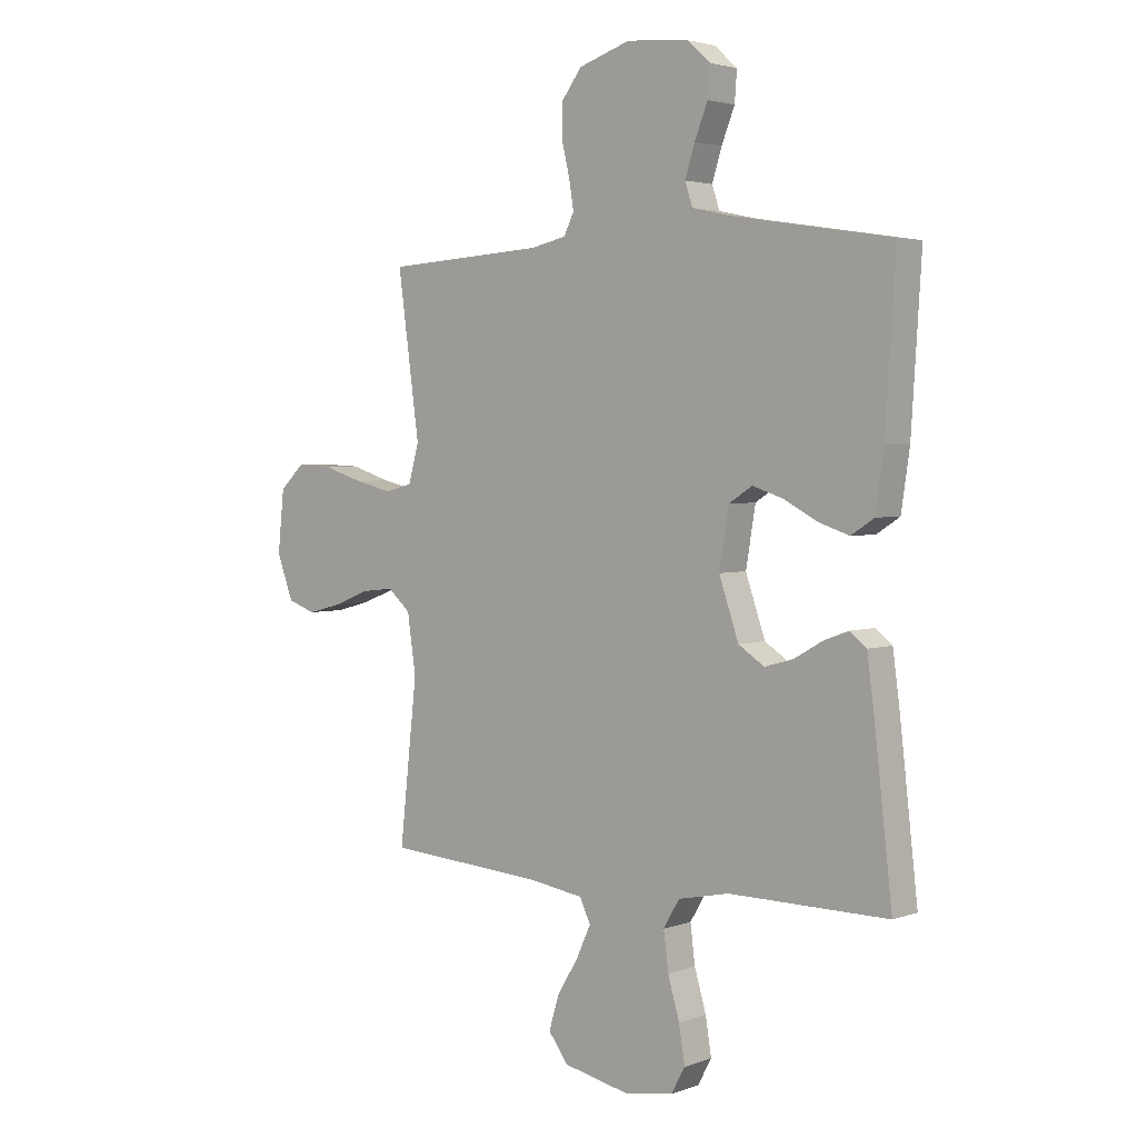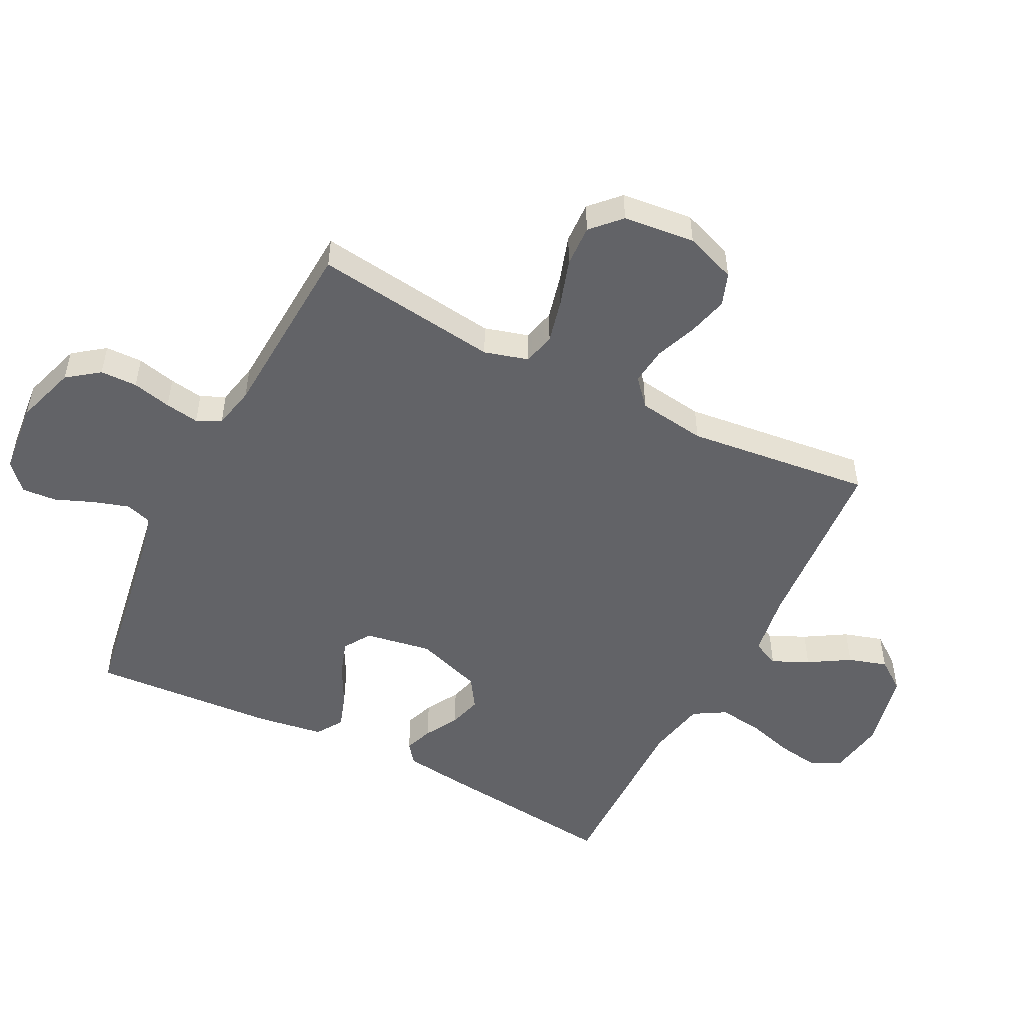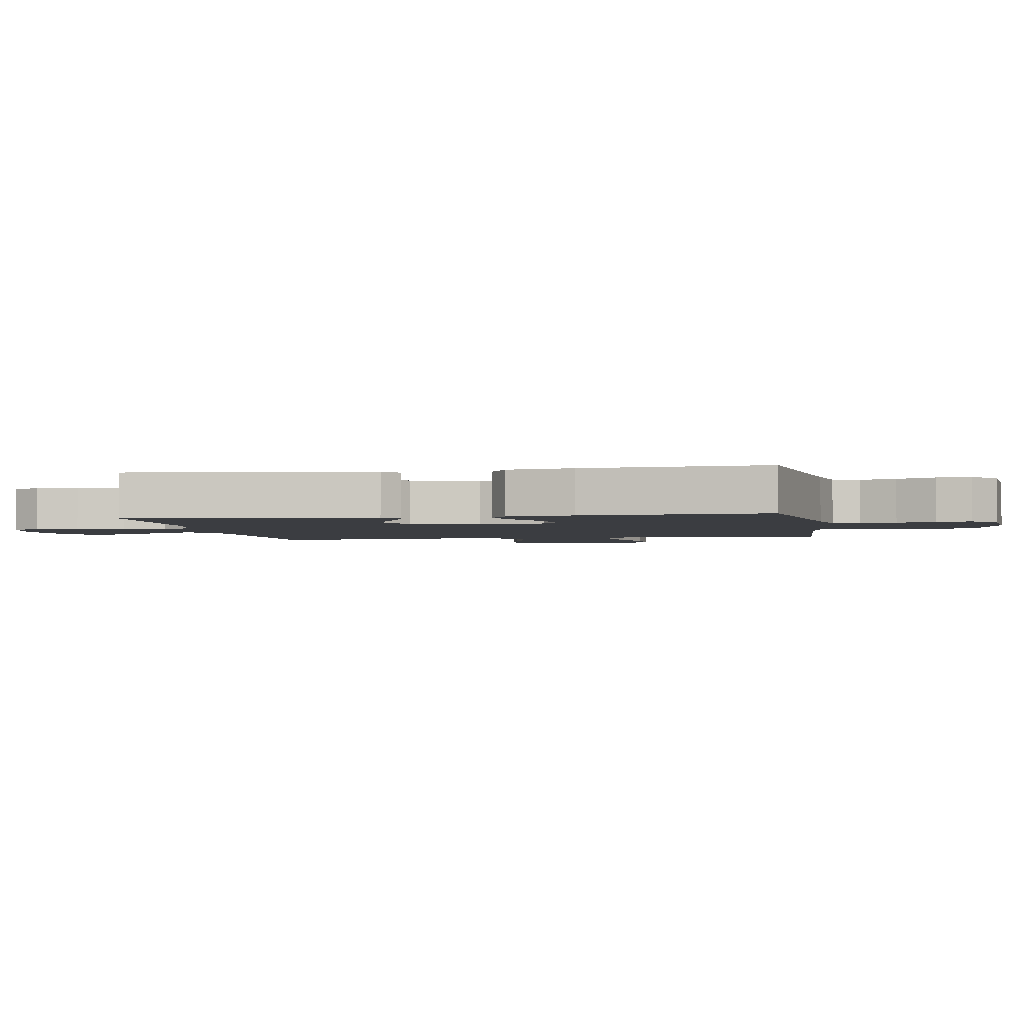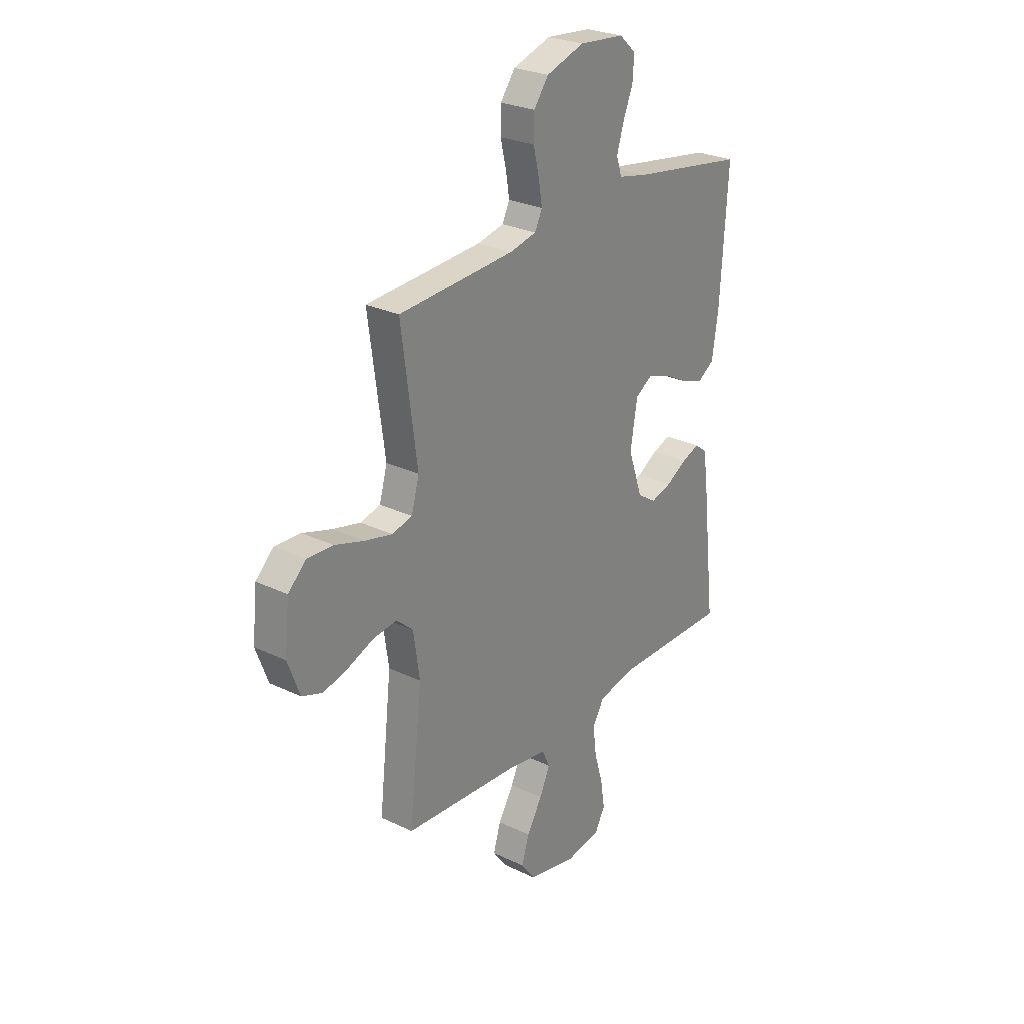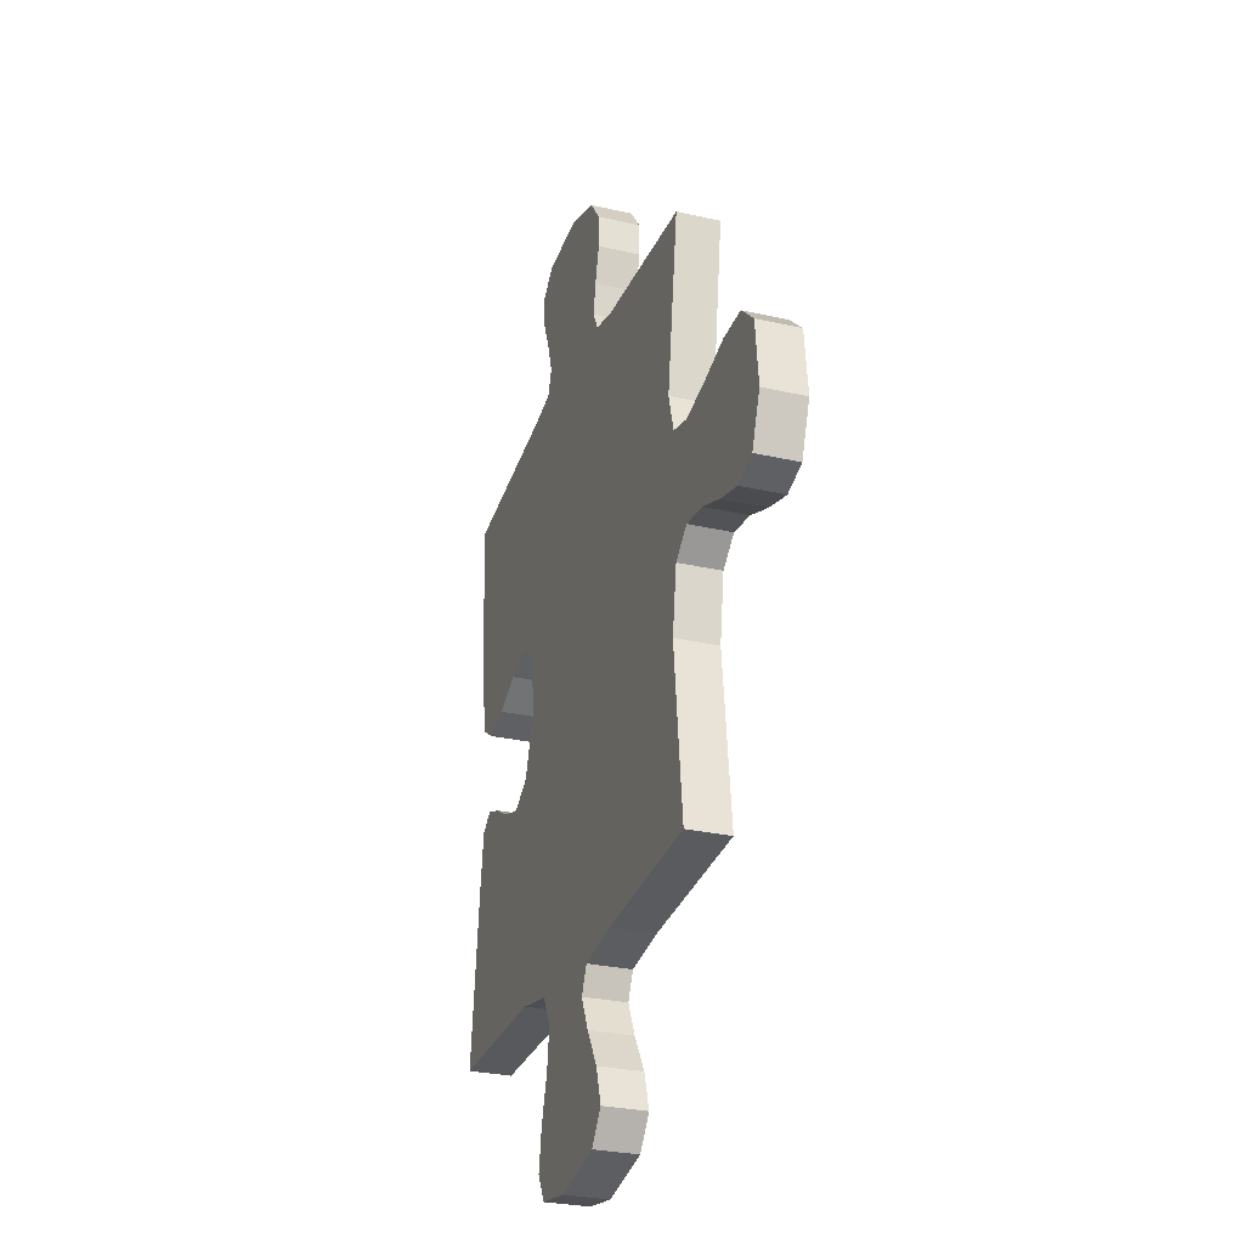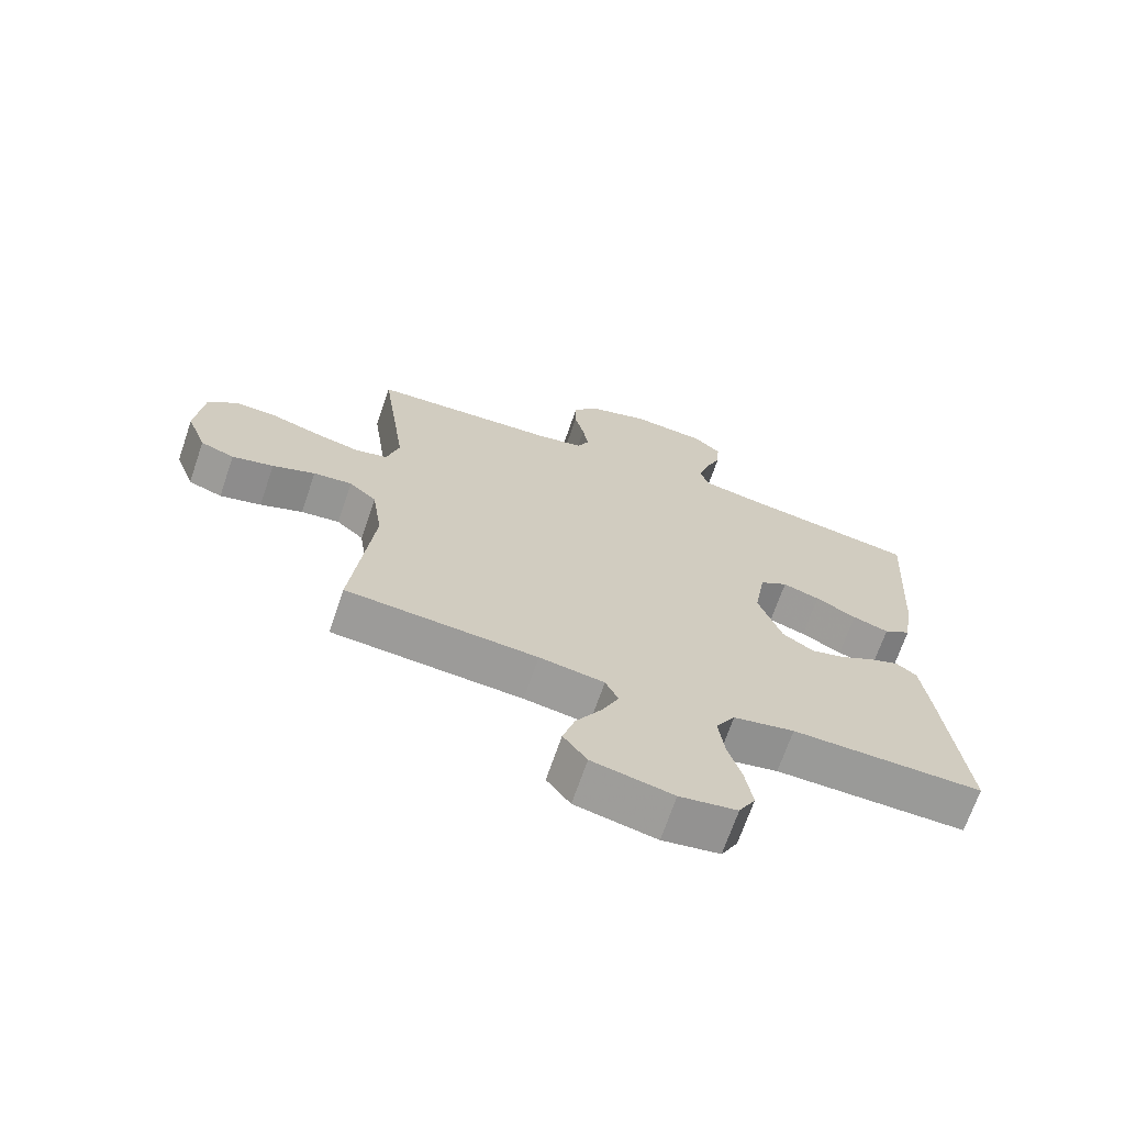
<metadata>
{"format":"obj","ext":"obj","renderer":"f3d","projection":"perspective","resolution":1024,"background":"white","views":[{"elev":3.1,"azim":-140.0,"up":"+Z"},{"elev":-51.0,"azim":63.2,"up":"+Y"},{"elev":-2.6,"azim":-80.0,"up":"+Y"},{"elev":26.8,"azim":126.9,"up":"+Z"},{"elev":-28.6,"azim":71.0,"up":"+Z"},{"elev":-69.1,"azim":161.1,"up":"+Z"}]}
</metadata>
<code>
v -0.5 0.07 0.5
v -0.2 0.07 0.548
v -0.127 0.07 0.564
v -0.113 0.07 0.607
v -0.131 0.07 0.665
v -0.156 0.07 0.727
v -0.16 0.07 0.783
v -0.117 0.07 0.822
v 0 0.07 0.833
v 0.098 0.07 0.801
v 0.136 0.07 0.75
v 0.137 0.07 0.69
v 0.122 0.07 0.627
v 0.113 0.07 0.572
v 0.132 0.07 0.533
v 0.2 0.07 0.518
v 0.5 0.07 0.5
v 0.459 0.07 0.2
v 0.479 0.07 0.129
v 0.531 0.07 0.116
v 0.602 0.07 0.133
v 0.678 0.07 0.157
v 0.745 0.07 0.16
v 0.791 0.07 0.116
v 0.803 0.07 0
v 0.772 0.07 -0.083
v 0.719 0.07 -0.102
v 0.654 0.07 -0.085
v 0.587 0.07 -0.059
v 0.526 0.07 -0.052
v 0.483 0.07 -0.09
v 0.467 0.07 -0.2
v 0.5 0.07 -0.5
v 0.2 0.07 -0.522
v 0.098 0.07 -0.538
v 0.078 0.07 -0.581
v 0.105 0.07 -0.64
v 0.145 0.07 -0.706
v 0.164 0.07 -0.769
v 0.127 0.07 -0.819
v 0 0.07 -0.846
v -0.09 0.07 -0.831
v -0.116 0.07 -0.783
v -0.105 0.07 -0.714
v -0.083 0.07 -0.639
v -0.074 0.07 -0.568
v -0.104 0.07 -0.517
v -0.2 0.07 -0.497
v -0.5 0.07 -0.5
v -0.466 0.07 -0.2
v -0.453 0.07 -0.102
v -0.421 0.07 -0.077
v -0.375 0.07 -0.094
v -0.321 0.07 -0.125
v -0.267 0.07 -0.14
v -0.218 0.07 -0.108
v -0.181 0.07 0
v -0.199 0.07 0.108
v -0.243 0.07 0.136
v -0.301 0.07 0.117
v -0.365 0.07 0.083
v -0.422 0.07 0.064
v -0.465 0.07 0.092
v -0.481 0.07 0.2
v -0.5 0 0.5
v -0.2 0 0.548
v -0.127 0 0.564
v -0.113 0 0.607
v -0.131 0 0.665
v -0.156 0 0.727
v -0.16 0 0.783
v -0.117 0 0.822
v 0 0 0.833
v 0.098 0 0.801
v 0.136 0 0.75
v 0.137 0 0.69
v 0.122 0 0.627
v 0.113 0 0.572
v 0.132 0 0.533
v 0.2 0 0.518
v 0.5 0 0.5
v 0.459 0 0.2
v 0.479 0 0.129
v 0.531 0 0.116
v 0.602 0 0.133
v 0.678 0 0.157
v 0.745 0 0.16
v 0.791 0 0.116
v 0.803 0 0
v 0.772 0 -0.083
v 0.719 0 -0.102
v 0.654 0 -0.085
v 0.587 0 -0.059
v 0.526 0 -0.052
v 0.483 0 -0.09
v 0.467 0 -0.2
v 0.5 0 -0.5
v 0.2 0 -0.522
v 0.098 0 -0.538
v 0.078 0 -0.581
v 0.105 0 -0.64
v 0.145 0 -0.706
v 0.164 0 -0.769
v 0.127 0 -0.819
v 0 0 -0.846
v -0.09 0 -0.831
v -0.116 0 -0.783
v -0.105 0 -0.714
v -0.083 0 -0.639
v -0.074 0 -0.568
v -0.104 0 -0.517
v -0.2 0 -0.497
v -0.5 0 -0.5
v -0.466 0 -0.2
v -0.453 0 -0.102
v -0.421 0 -0.077
v -0.375 0 -0.094
v -0.321 0 -0.125
v -0.267 0 -0.14
v -0.218 0 -0.108
v -0.181 0 0
v -0.199 0 0.108
v -0.243 0 0.136
v -0.301 0 0.117
v -0.365 0 0.083
v -0.422 0 0.064
v -0.465 0 0.092
v -0.481 0 0.2
f 64 1 2
f 63 64 2
f 62 63 2
f 61 62 2
f 60 61 2
f 59 60 2 3
f 58 59 3 4
f 57 58 4
f 52 53 54
f 51 52 54
f 50 51 54
f 49 50 54
f 48 49 54
f 47 48 54 55
f 46 47 55 56
f 43 44 45
f 42 43 45
f 41 42 45
f 40 41 45
f 39 40 45
f 38 39 45
f 37 38 45
f 36 37 45 46
f 46 56 57
f 36 46 57
f 35 36 57
f 32 33 34
f 35 57 4
f 34 35 4
f 32 34 4
f 31 32 4
f 27 28 29
f 26 27 29
f 25 26 29
f 24 25 29
f 23 24 29
f 22 23 29
f 21 22 29
f 20 21 29 30
f 16 17 18
f 15 16 18 19
f 11 12 13
f 10 11 13
f 9 10 13
f 8 9 13
f 7 8 13
f 6 7 13
f 5 6 13
f 5 13 14
f 4 5 14 15
f 19 20 30 31
f 4 15 19 31
f 66 65 128
f 66 128 127
f 66 127 126
f 66 126 125
f 66 125 124
f 67 66 124 123
f 68 67 123 122
f 68 122 121
f 118 117 116
f 118 116 115
f 118 115 114
f 118 114 113
f 118 113 112
f 119 118 112 111
f 120 119 111 110
f 109 108 107
f 109 107 106
f 109 106 105
f 109 105 104
f 109 104 103
f 109 103 102
f 109 102 101
f 110 109 101 100
f 121 120 110
f 121 110 100
f 121 100 99
f 98 97 96
f 68 121 99
f 68 99 98
f 68 98 96
f 68 96 95
f 93 92 91
f 93 91 90
f 93 90 89
f 93 89 88
f 93 88 87
f 93 87 86
f 93 86 85
f 94 93 85 84
f 82 81 80
f 83 82 80 79
f 77 76 75
f 77 75 74
f 77 74 73
f 77 73 72
f 77 72 71
f 77 71 70
f 77 70 69
f 78 77 69
f 79 78 69 68
f 95 94 84 83
f 95 83 79 68
f 1 65 66 2
f 2 66 67 3
f 3 67 68 4
f 4 68 69 5
f 5 69 70 6
f 6 70 71 7
f 7 71 72 8
f 8 72 73 9
f 9 73 74 10
f 10 74 75 11
f 11 75 76 12
f 12 76 77 13
f 13 77 78 14
f 14 78 79 15
f 15 79 80 16
f 16 80 81 17
f 17 81 82 18
f 18 82 83 19
f 19 83 84 20
f 20 84 85 21
f 21 85 86 22
f 22 86 87 23
f 23 87 88 24
f 24 88 89 25
f 25 89 90 26
f 26 90 91 27
f 27 91 92 28
f 28 92 93 29
f 29 93 94 30
f 30 94 95 31
f 31 95 96 32
f 32 96 97 33
f 33 97 98 34
f 34 98 99 35
f 35 99 100 36
f 36 100 101 37
f 37 101 102 38
f 38 102 103 39
f 39 103 104 40
f 40 104 105 41
f 41 105 106 42
f 42 106 107 43
f 43 107 108 44
f 44 108 109 45
f 45 109 110 46
f 46 110 111 47
f 47 111 112 48
f 48 112 113 49
f 49 113 114 50
f 50 114 115 51
f 51 115 116 52
f 52 116 117 53
f 53 117 118 54
f 54 118 119 55
f 55 119 120 56
f 56 120 121 57
f 57 121 122 58
f 58 122 123 59
f 59 123 124 60
f 60 124 125 61
f 61 125 126 62
f 62 126 127 63
f 63 127 128 64
f 64 128 65 1

</code>
